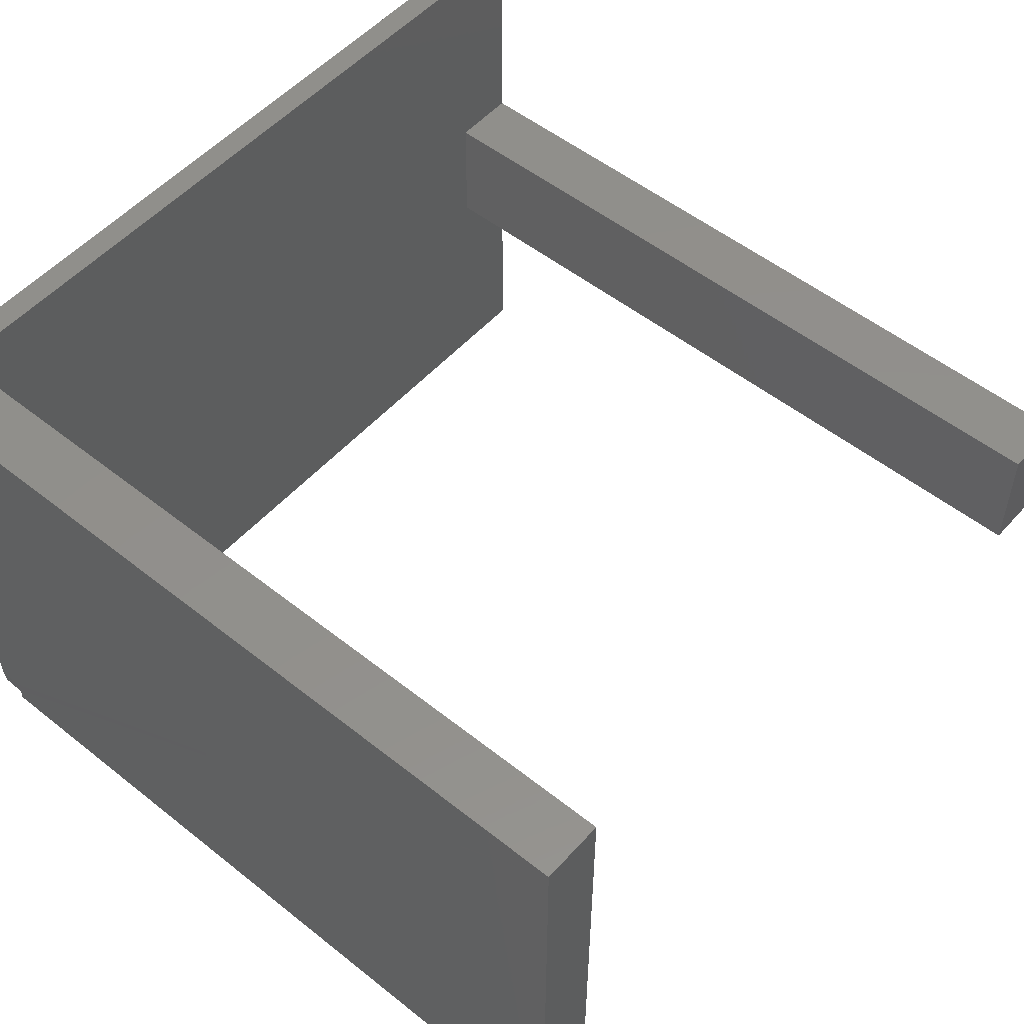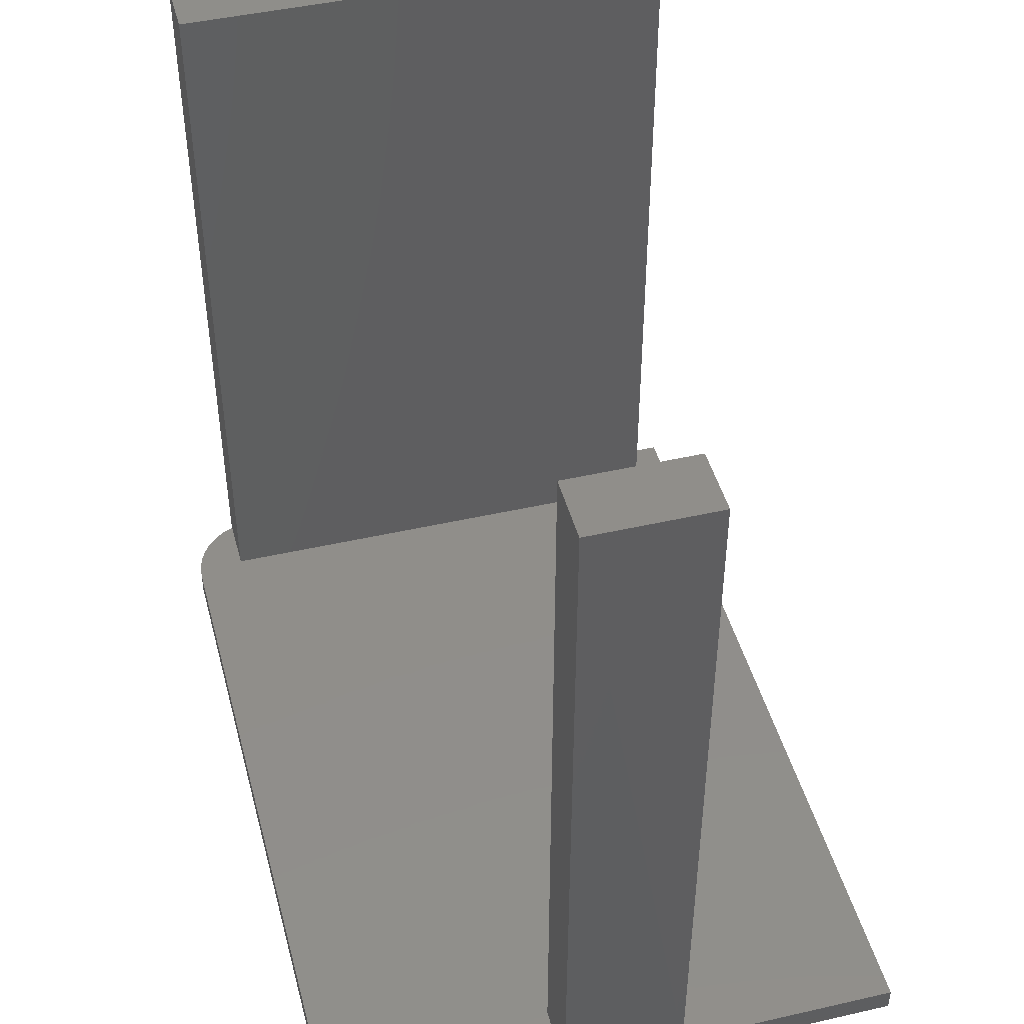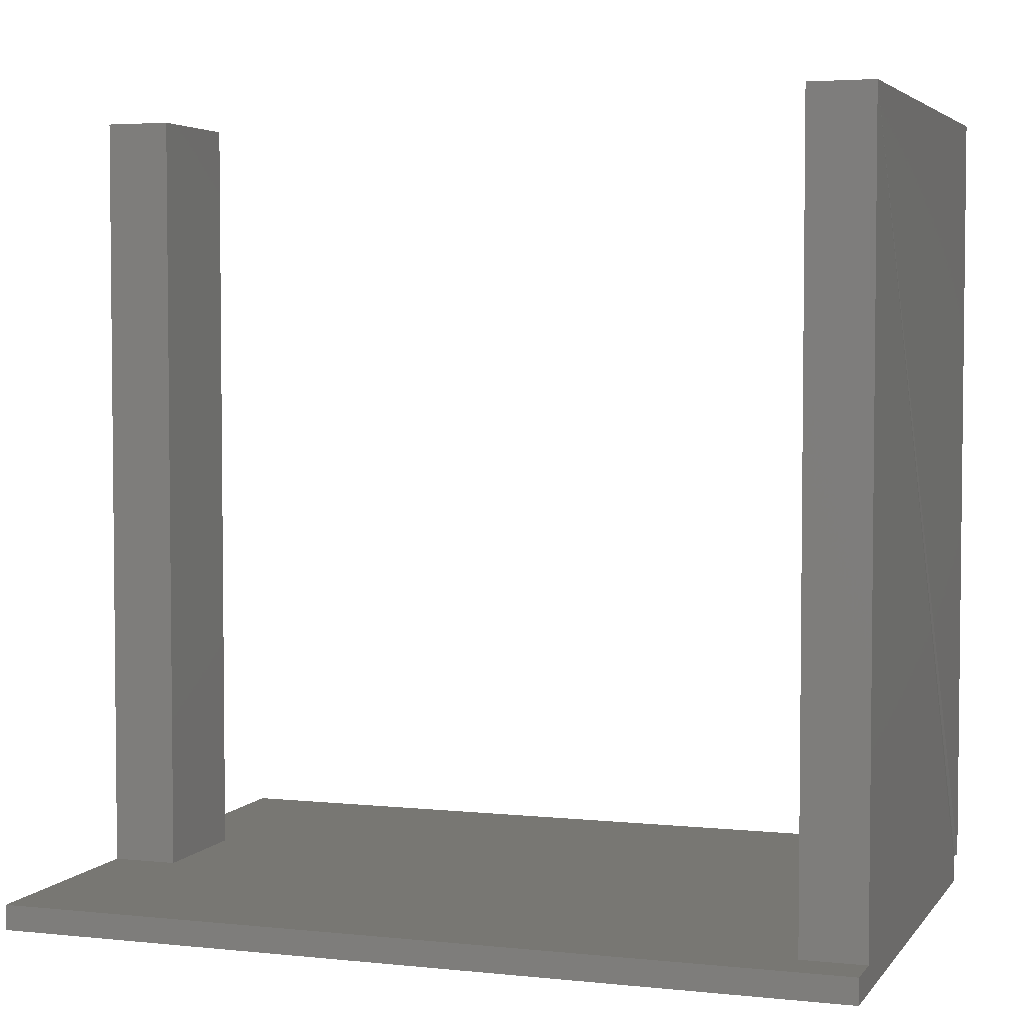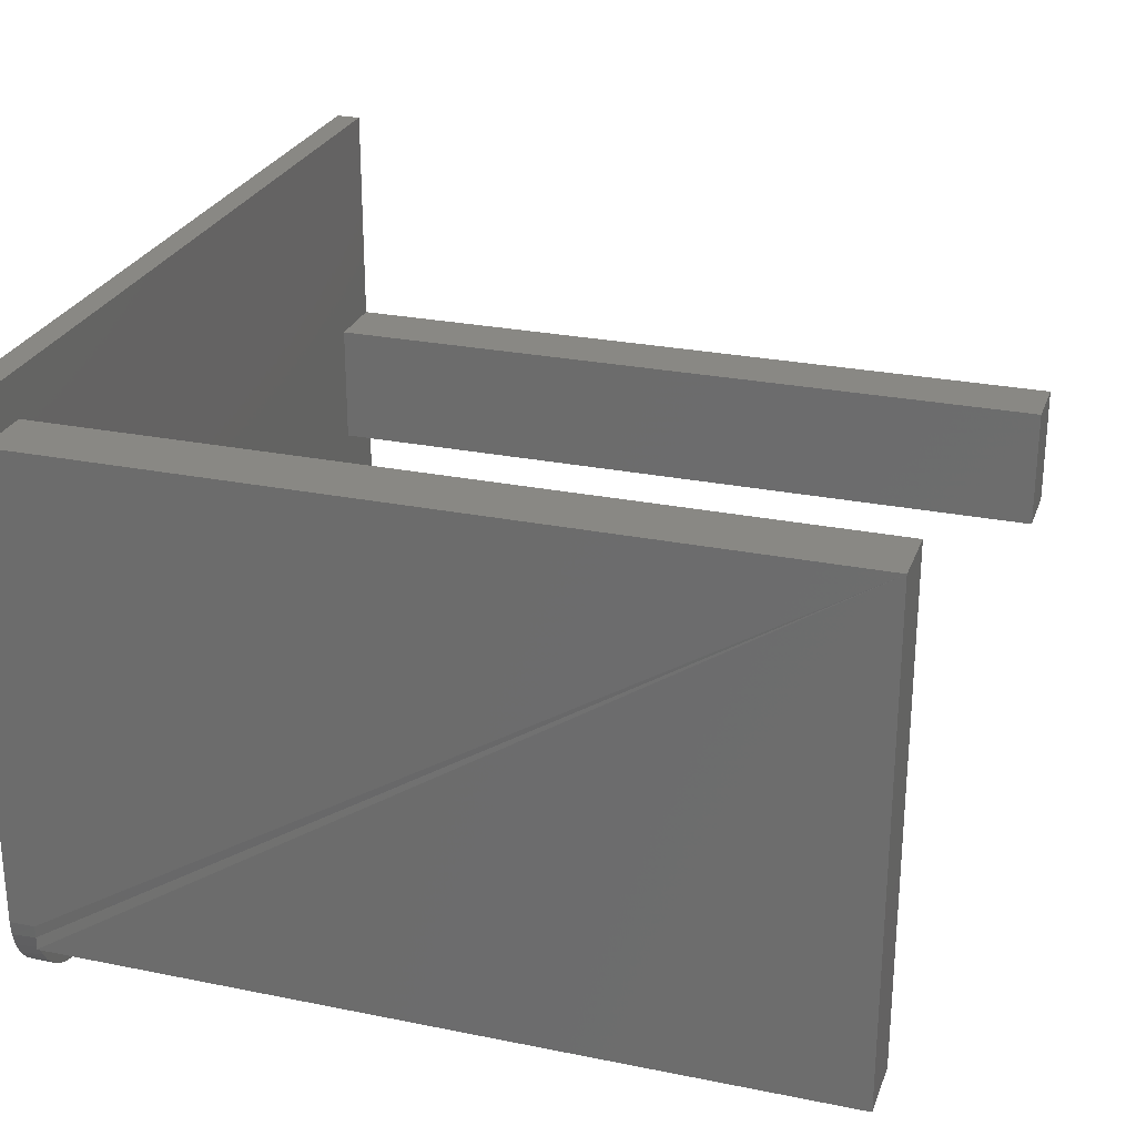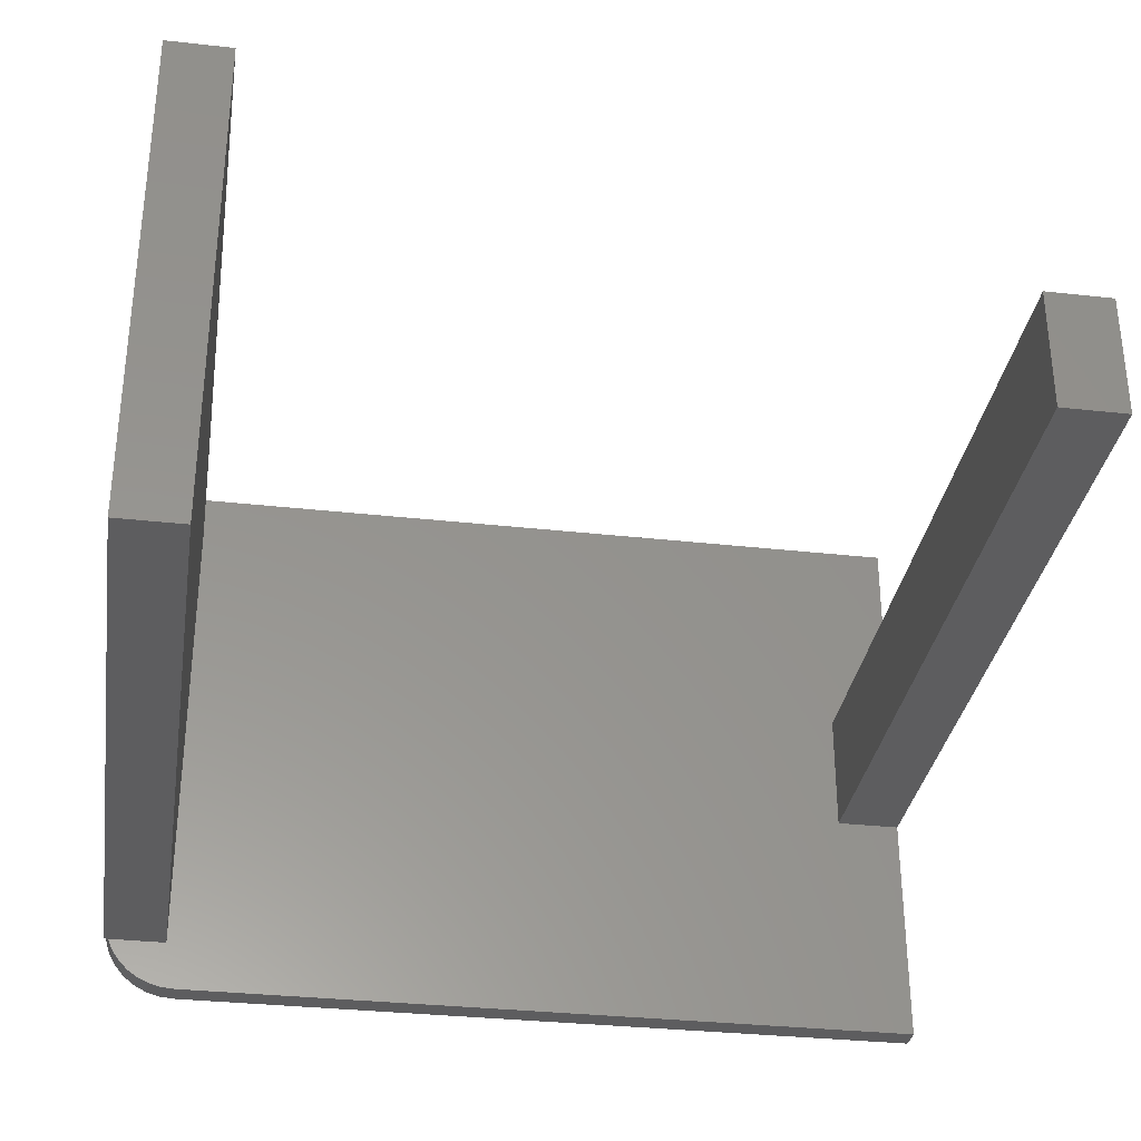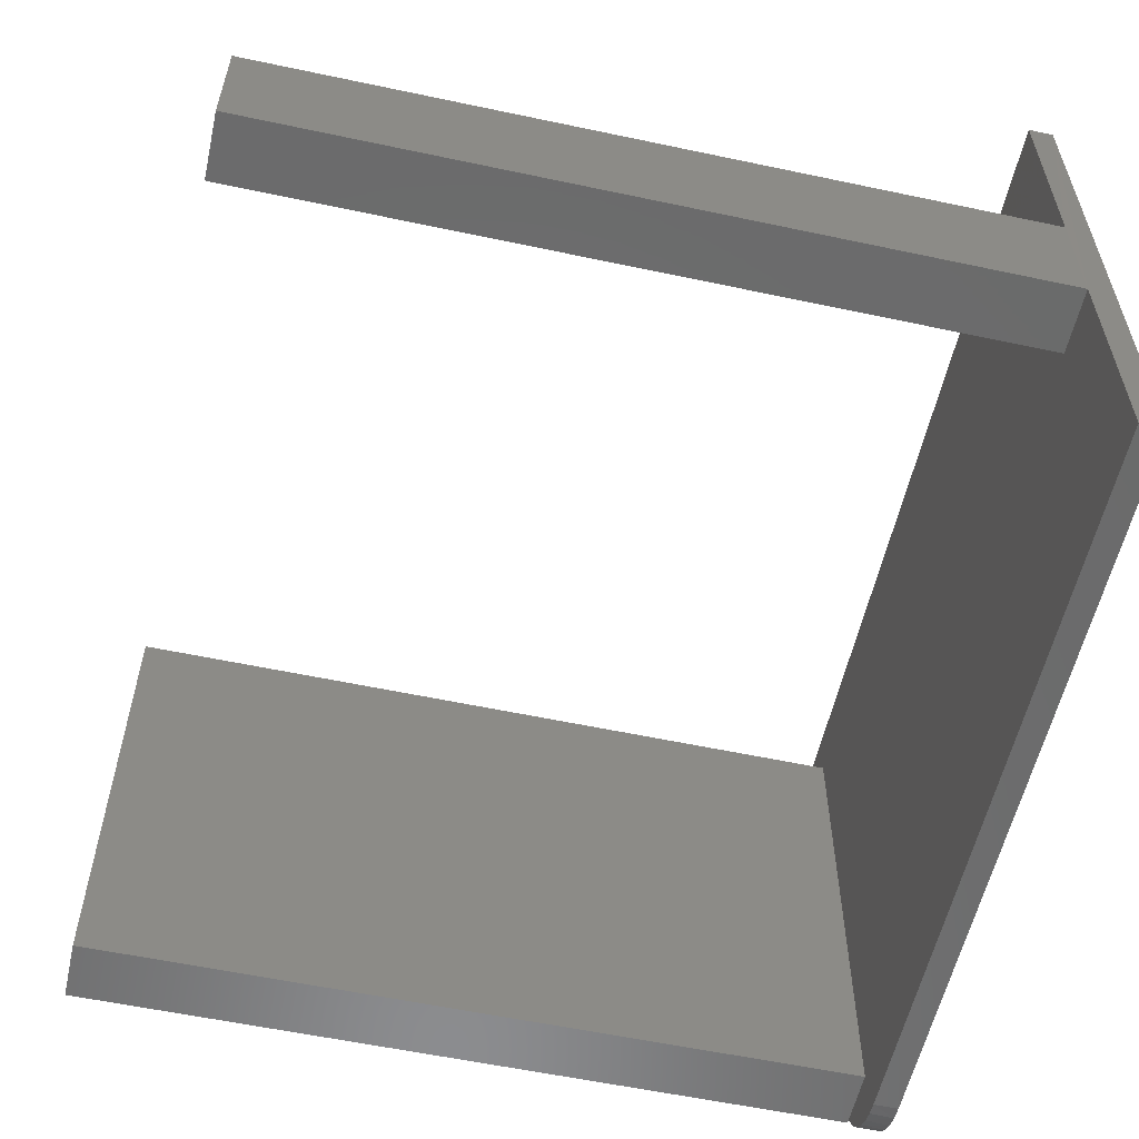
<metadata>
{"format":"stl","ext":"stl","renderer":"f3d","projection":"perspective","resolution":1024,"background":"white","views":[{"elev":52.6,"azim":-49.5,"up":"+Y"},{"elev":45.6,"azim":75.3,"up":"+Z"},{"elev":4.0,"azim":-160.9,"up":"+Z"},{"elev":26.3,"azim":-72.3,"up":"+Y"},{"elev":-32.7,"azim":-8.8,"up":"+Y"},{"elev":-57.4,"azim":77.5,"up":"+Y"}]}
</metadata>
<code>
# stl→obj: 41 verts, 78 faces
v -0.3314 -0.2344 0.02344
v -0.3866 -0.2344 0.02344
v -0.3815 -0.2456 0.02344
v -0.3745 -0.2558 0.02344
v -0.3658 -0.2646 0.02344
v -0.3557 -0.2717 0.02344
v -0.3445 -0.2769 0.02344
v -0.3326 -0.2802 0.02344
v -0.3203 -0.2812 0.02344
v 0.3984 -0.2812 0.02344
v -0.3314 0.2344 0.02344
v 0.3984 0.2752 0.02344
v -0.3906 0.2344 0.02344
v -0.3906 0.2752 0.02344
v 0.3984 0.0625 0.02344
v 0.3359 0.0625 0.02344
v 0.3359 -0.05469 0.02344
v 0.3976 -0.05469 0.02344
v 0.3984 -0.2812 0
v 0.3984 0.2752 0
v 0.3359 0.0625 0.75
v 0.3359 -0.05469 0.75
v 0.3976 0.0625 0.75
v 0.3976 -0.05469 0.75
v -0.3896 -0.2228 0.02344
v -0.3906 0.2344 0.75
v -0.3906 -0.2109 0.02344
v -0.3906 -0.2344 0.02344
v -0.3906 0.2752 0
v -0.3906 -0.2109 0
v -0.3906 -0.2344 0.75
v -0.3314 -0.2344 0.75
v -0.3314 0.2344 0.75
v -0.334 -0.2799 0
v -0.3472 -0.2759 0
v -0.3594 -0.2694 0
v -0.37 -0.2607 0
v -0.3788 -0.25 0
v -0.3853 -0.2378 0
v -0.3893 -0.2247 0
v -0.3203 -0.2812 0
f 1 2 3
f 1 3 4
f 1 4 5
f 1 5 6
f 1 6 7
f 1 7 8
f 1 8 9
f 1 9 10
f 11 12 13
f 13 12 14
f 15 12 16
f 16 12 11
f 16 11 17
f 17 11 1
f 17 1 18
f 18 1 10
f 19 18 10
f 19 20 18
f 20 15 18
f 20 12 15
f 16 17 21
f 21 17 22
f 15 16 23
f 23 16 21
f 18 15 24
f 24 15 23
f 17 18 22
f 22 18 24
f 22 24 21
f 21 24 23
f 25 26 27
f 26 25 28
f 29 13 14
f 29 30 13
f 26 28 31
f 26 13 30
f 26 30 27
f 31 32 26
f 26 32 33
f 28 25 2
f 34 7 35
f 35 7 6
f 35 6 36
f 36 6 5
f 36 5 37
f 37 5 4
f 37 4 38
f 4 3 38
f 39 38 3
f 2 25 40
f 2 40 39
f 2 39 3
f 41 9 34
f 34 9 8
f 34 8 7
f 25 27 40
f 40 27 30
f 11 13 33
f 33 13 26
f 1 11 32
f 32 11 33
f 28 32 31
f 28 2 32
f 32 2 1
f 30 29 20
f 30 20 19
f 30 19 41
f 30 41 34
f 30 34 35
f 30 35 36
f 30 36 37
f 30 37 38
f 30 38 39
f 30 39 40
f 9 41 10
f 10 41 19
f 12 20 14
f 14 20 29

</code>
